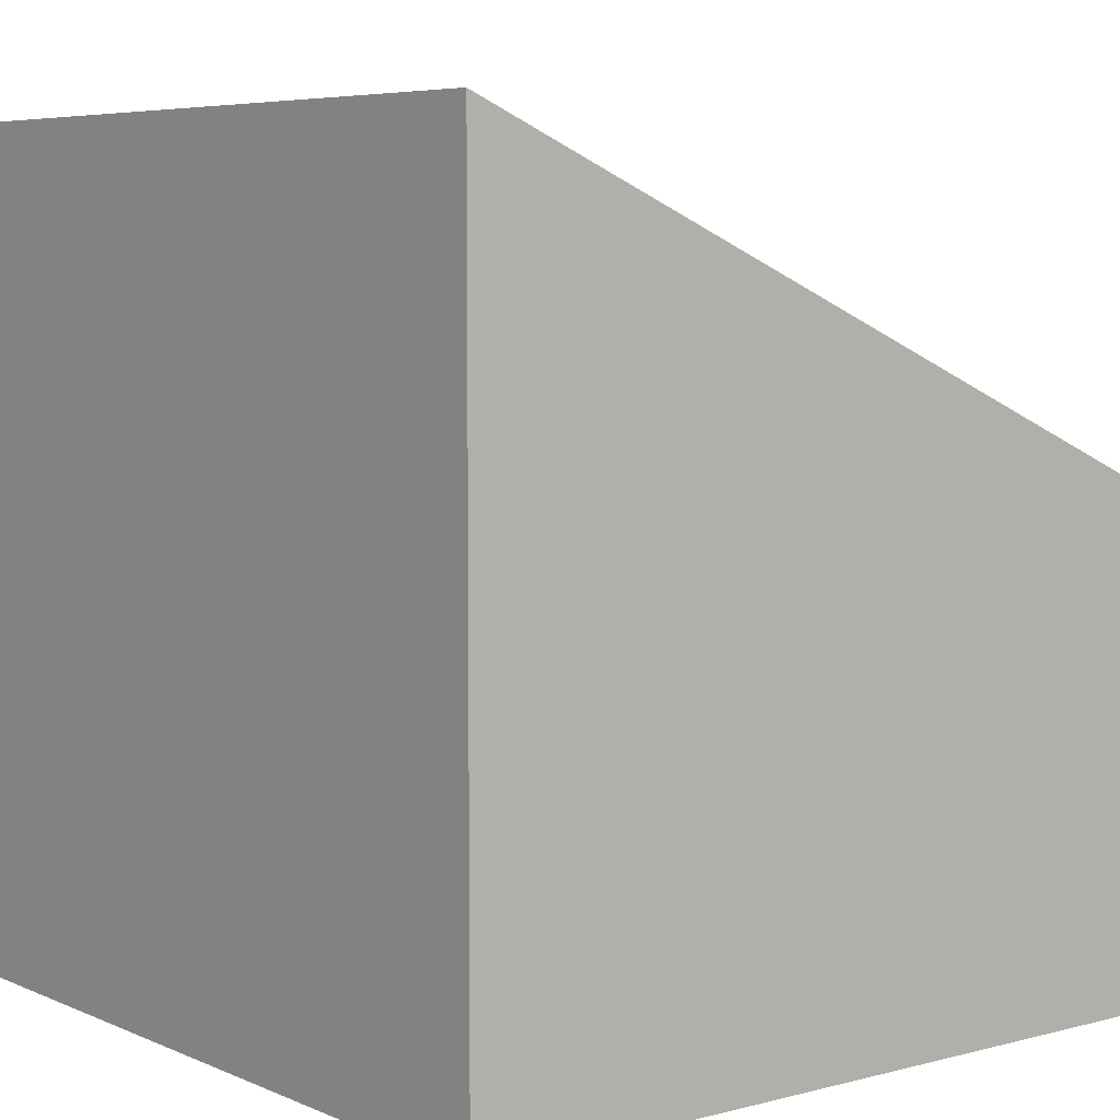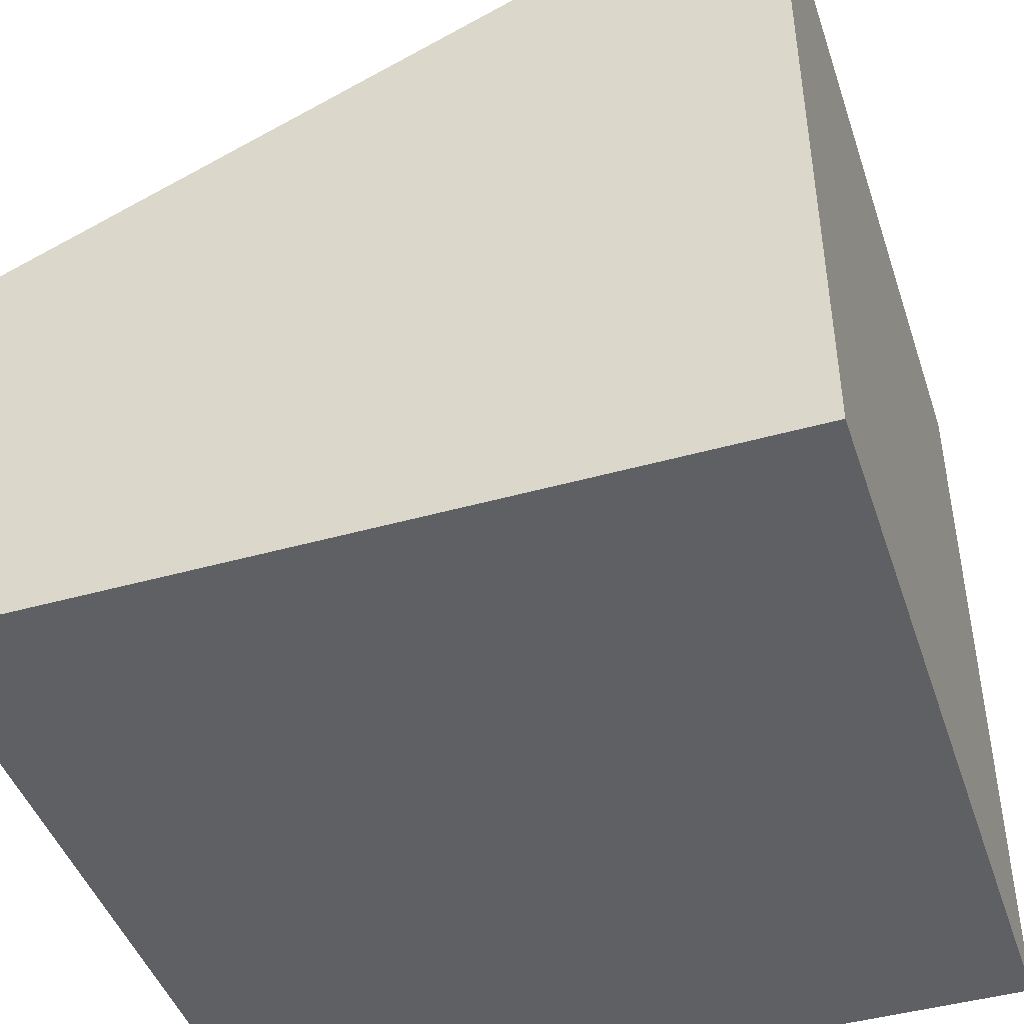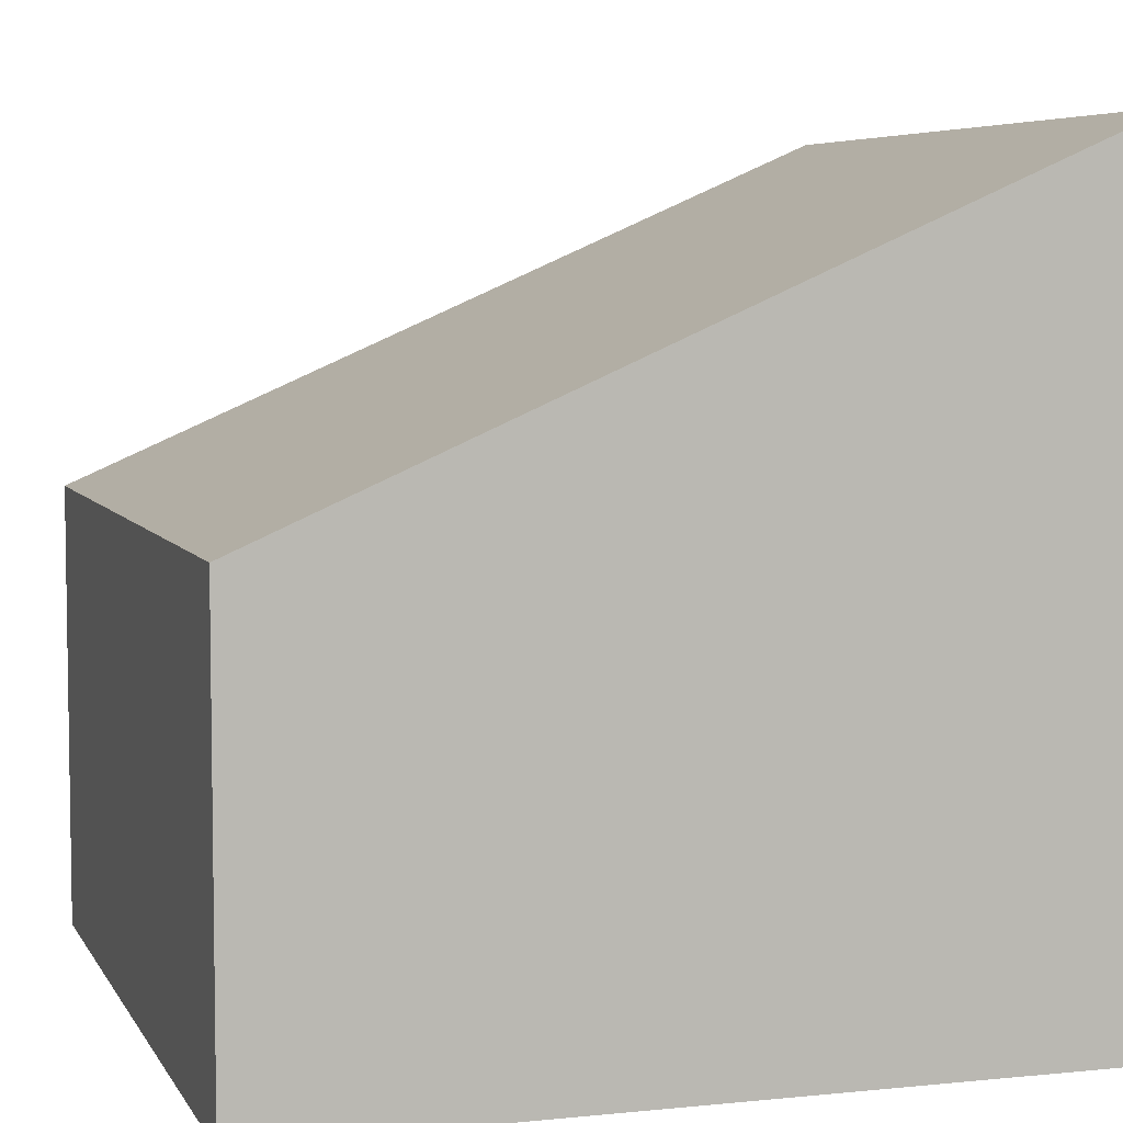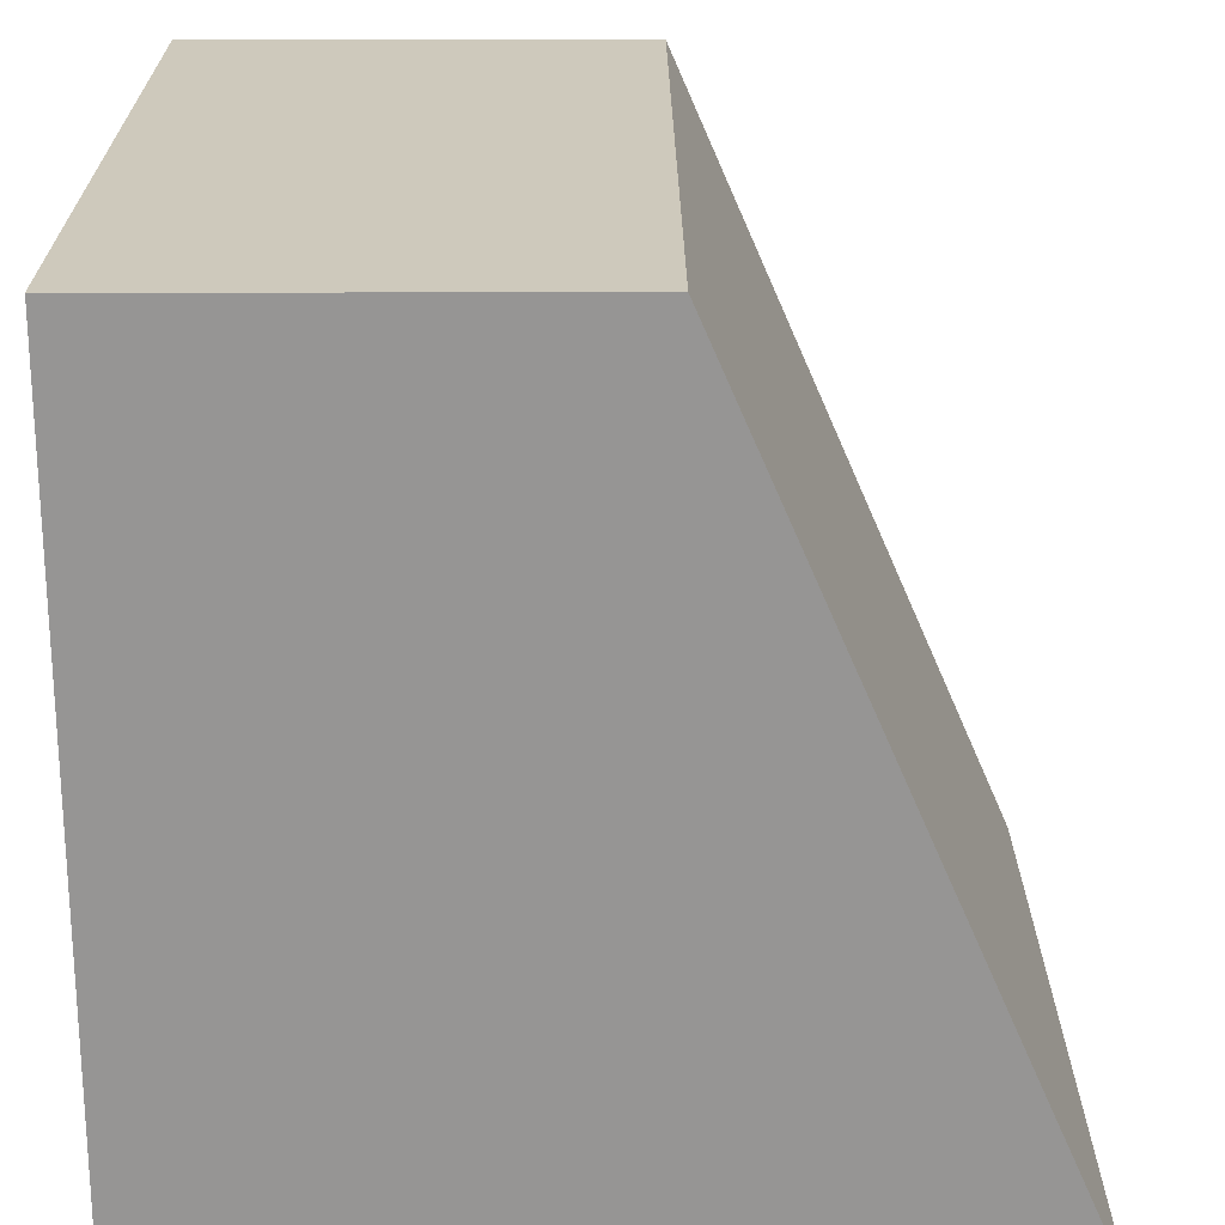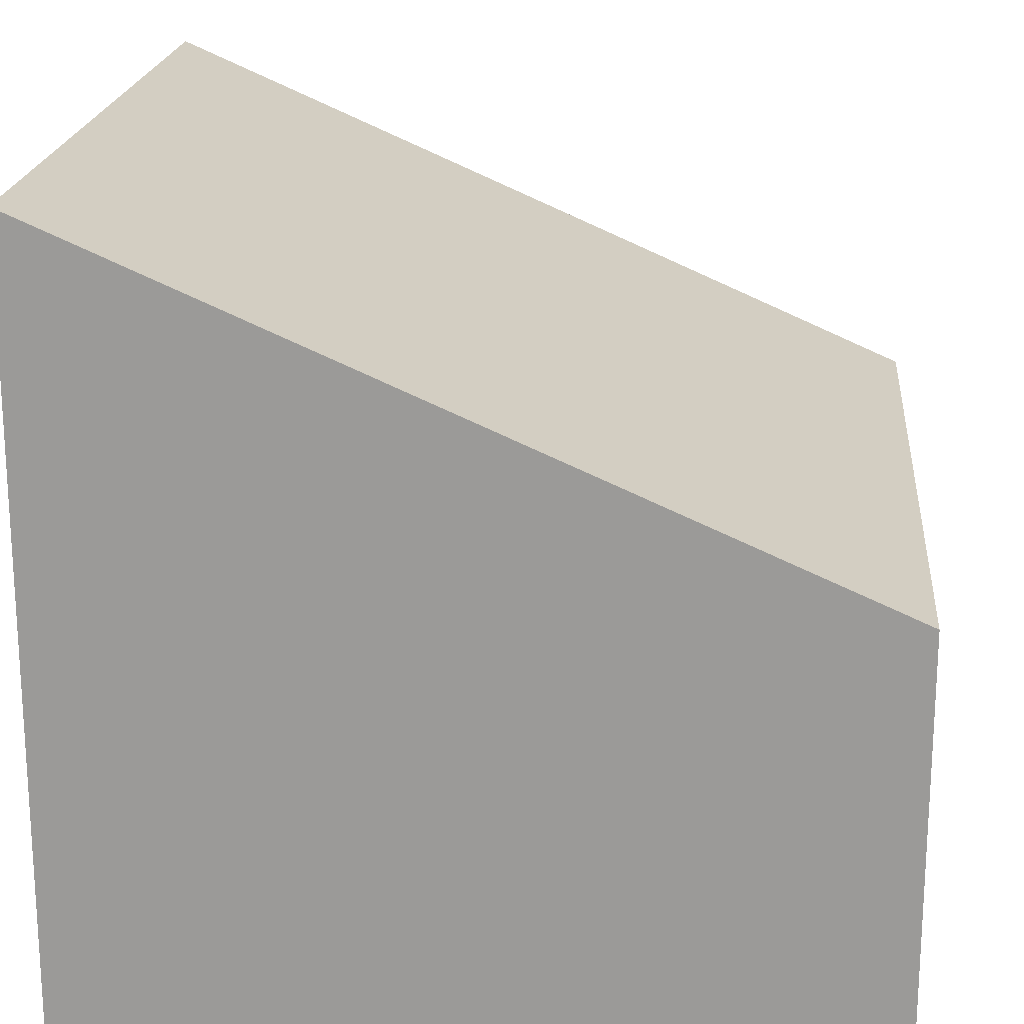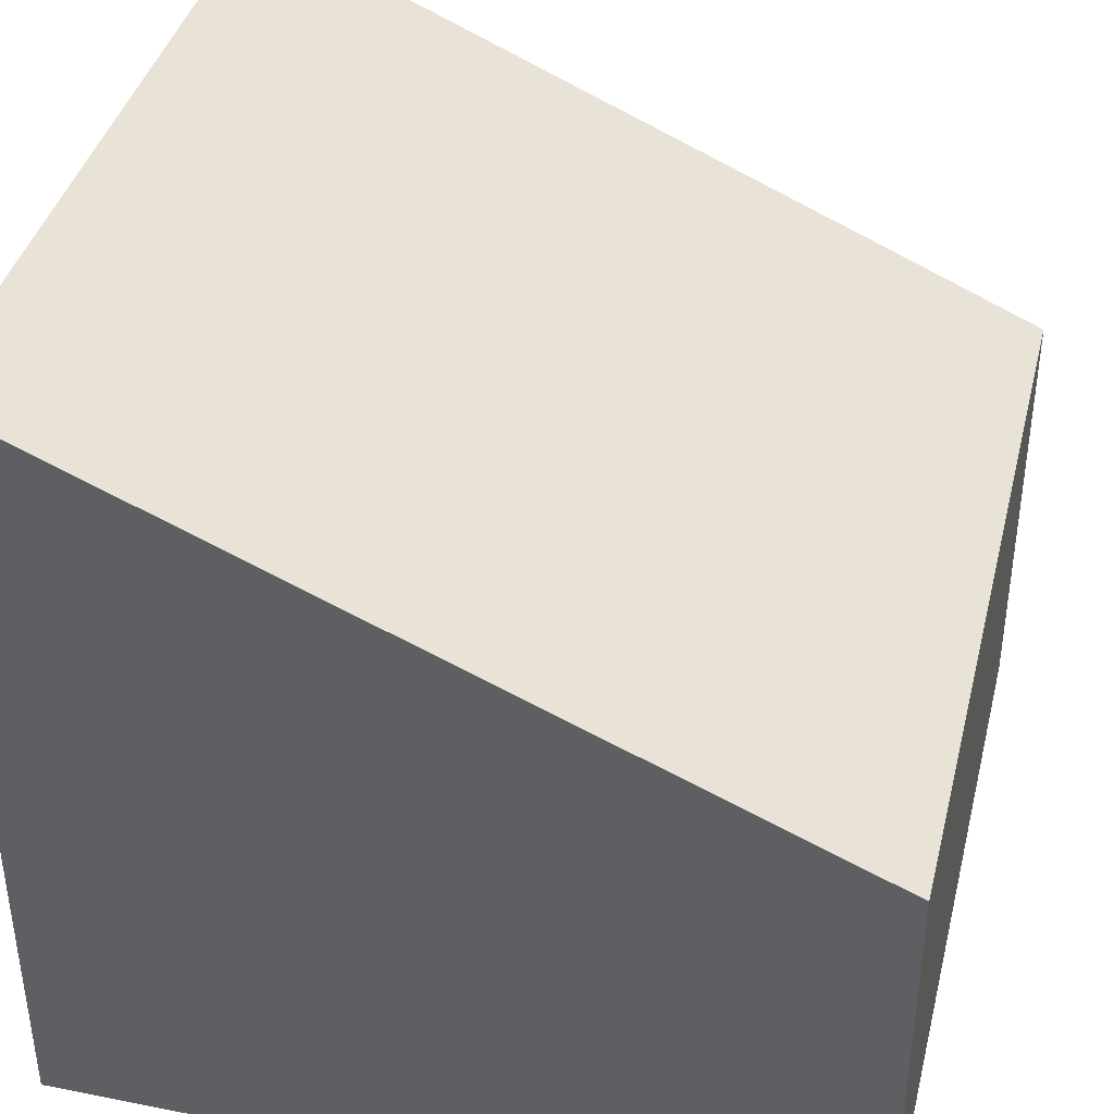
<metadata>
{"format":"obj","ext":"obj","renderer":"f3d","projection":"perspective","resolution":1024,"background":"white","views":[{"elev":6.1,"azim":51.8,"up":"+Z"},{"elev":-44.8,"azim":-71.9,"up":"+Z"},{"elev":5.8,"azim":-107.3,"up":"+Z"},{"elev":22.4,"azim":-90.2,"up":"+Y"},{"elev":19.8,"azim":95.1,"up":"+Z"},{"elev":39.8,"azim":103.8,"up":"+Z"}]}
</metadata>
<code>
o Cube
v -0.5 -0.5 0.5
v -0.5 -0.5 -0.5
v 0.5 -0.5 0.5
v 0.5 -0.5 -0.5
v -0.5 0.5 -0.5
v 0.5 0.5 -0.5
v -0.5 0.5 0.0625
v 0.5 0.5 0.0625
f 2 5 6 4
f 4 6 8 3
f 3 1 2 4
f 1 7 5 2
f 3 8 7 1
f 5 7 8 6

</code>
